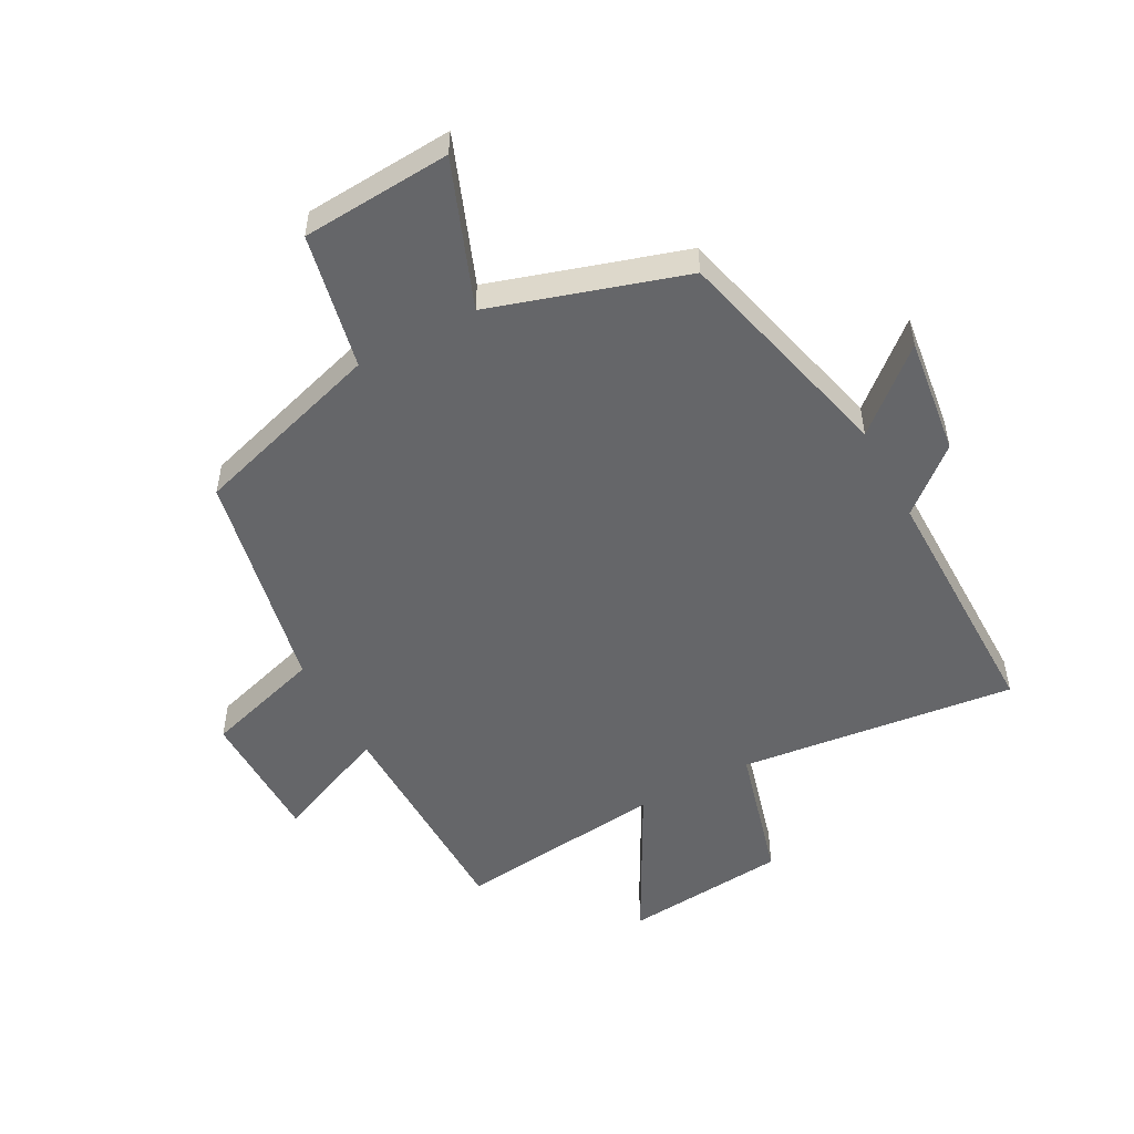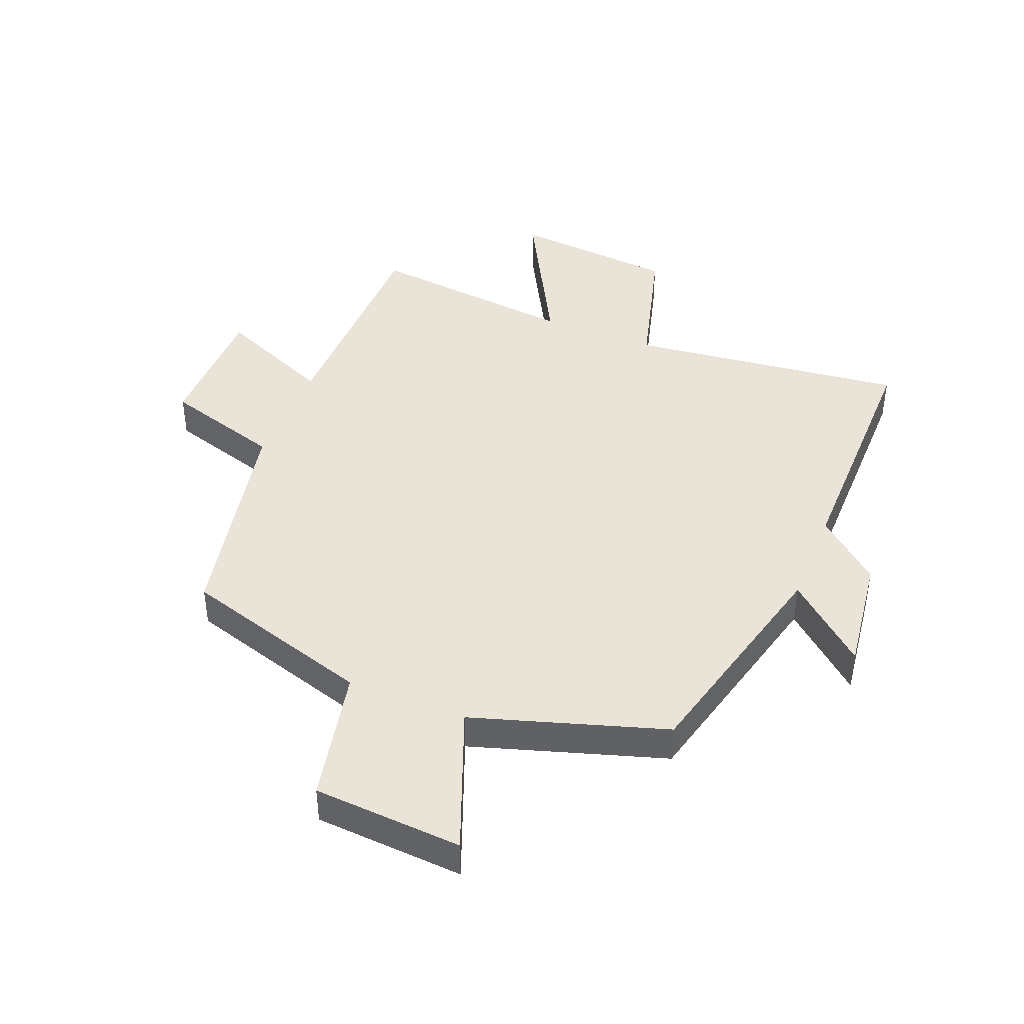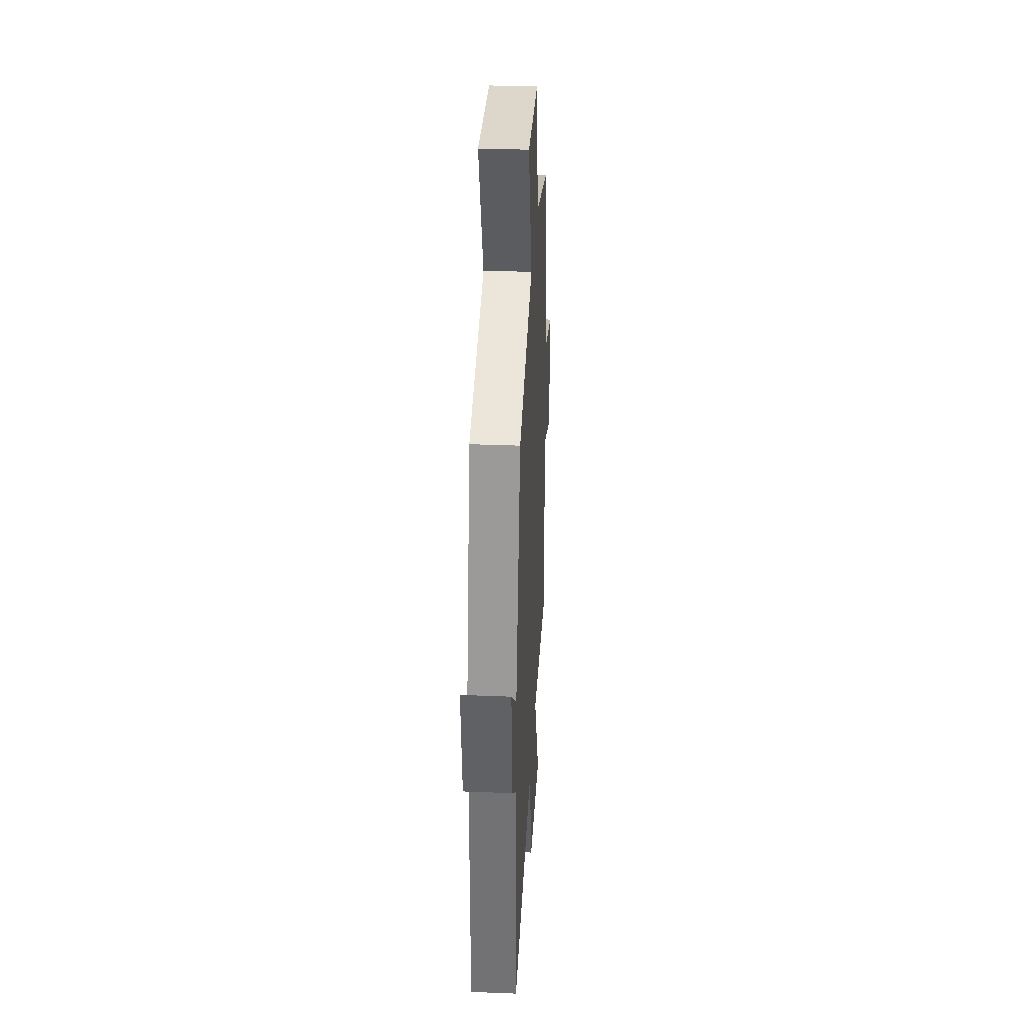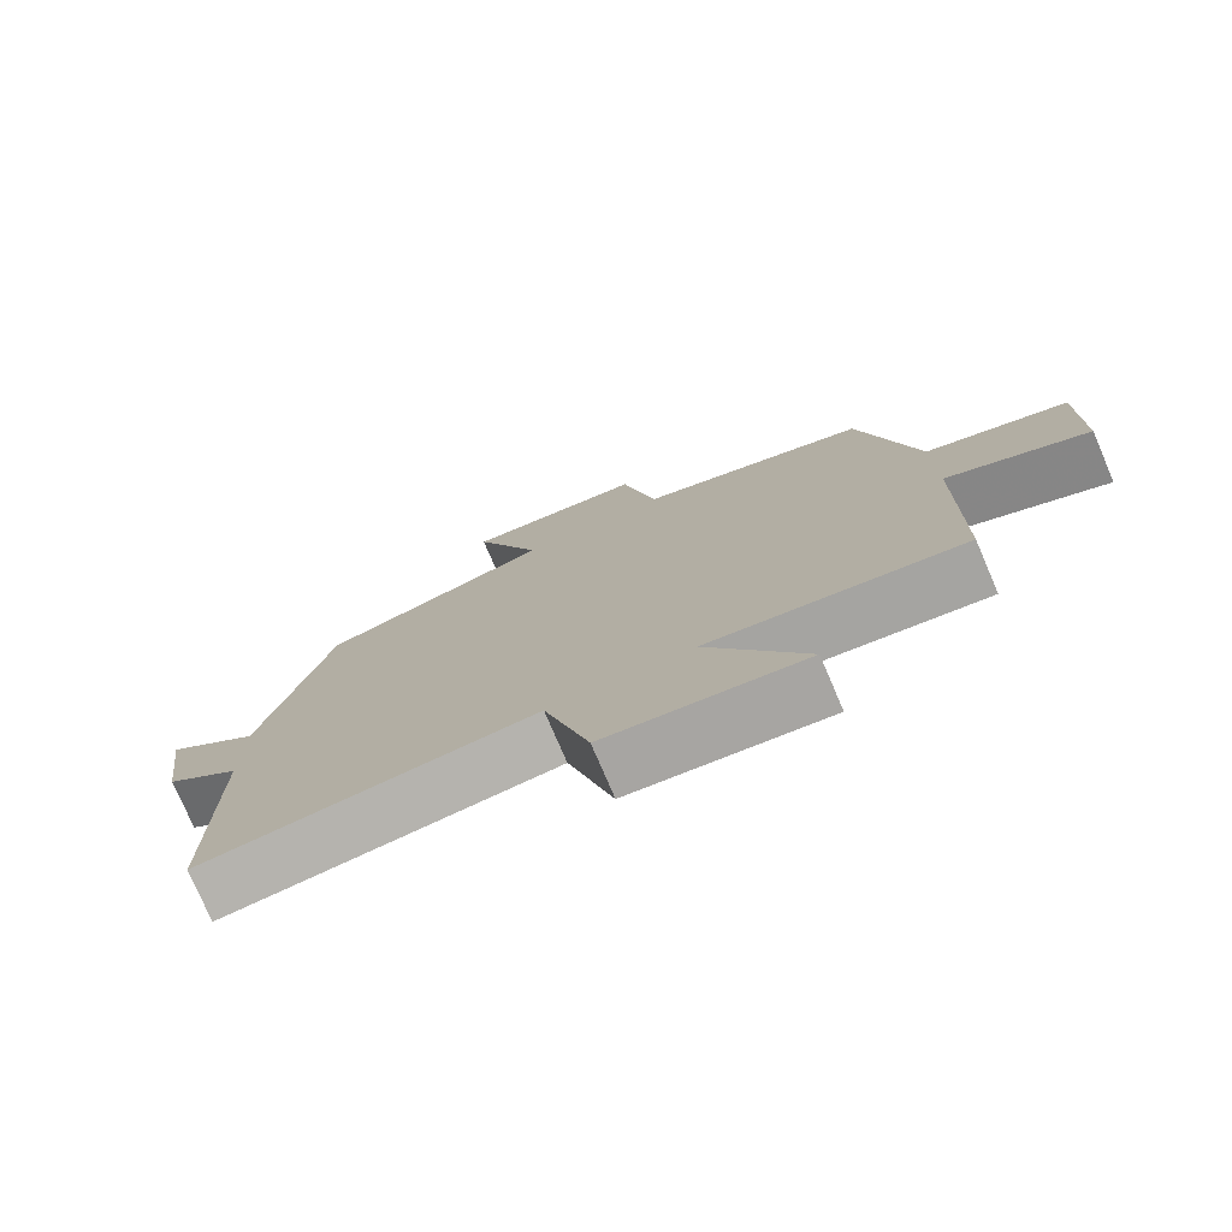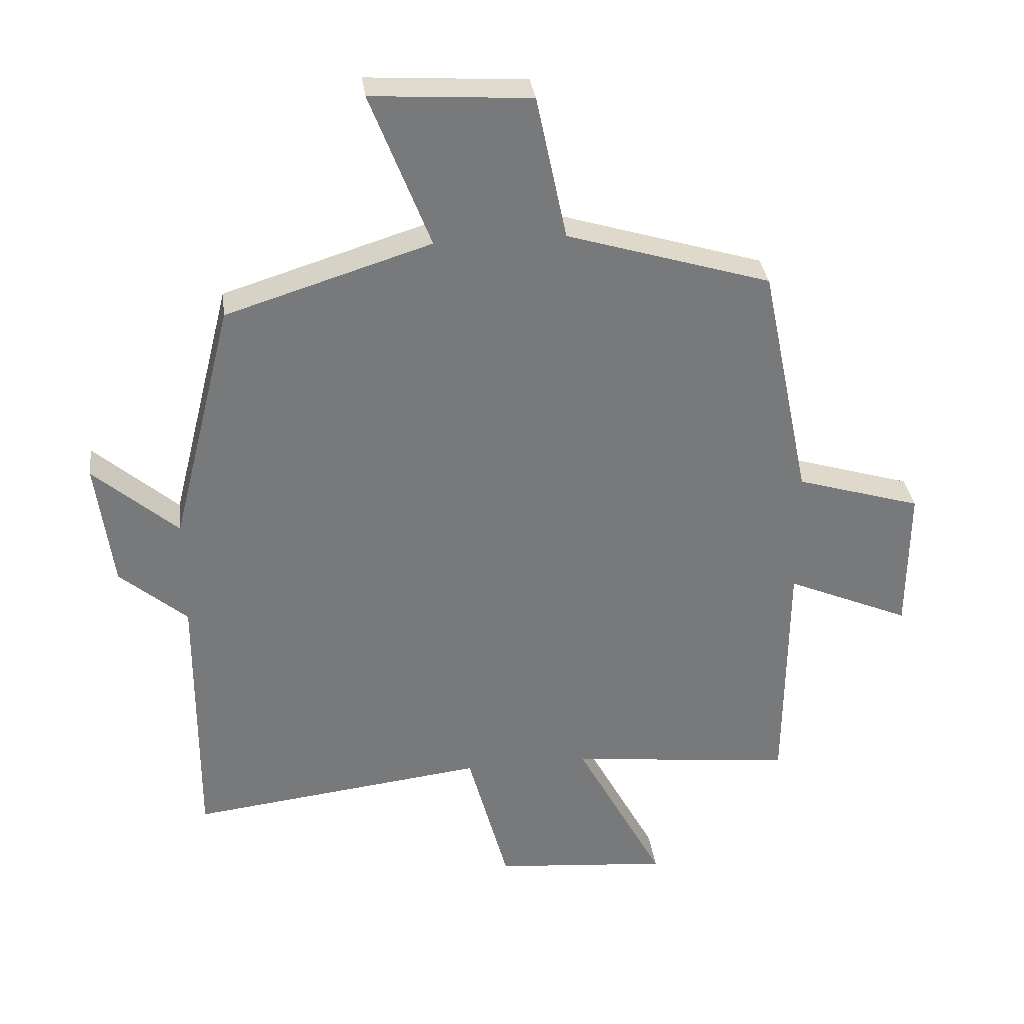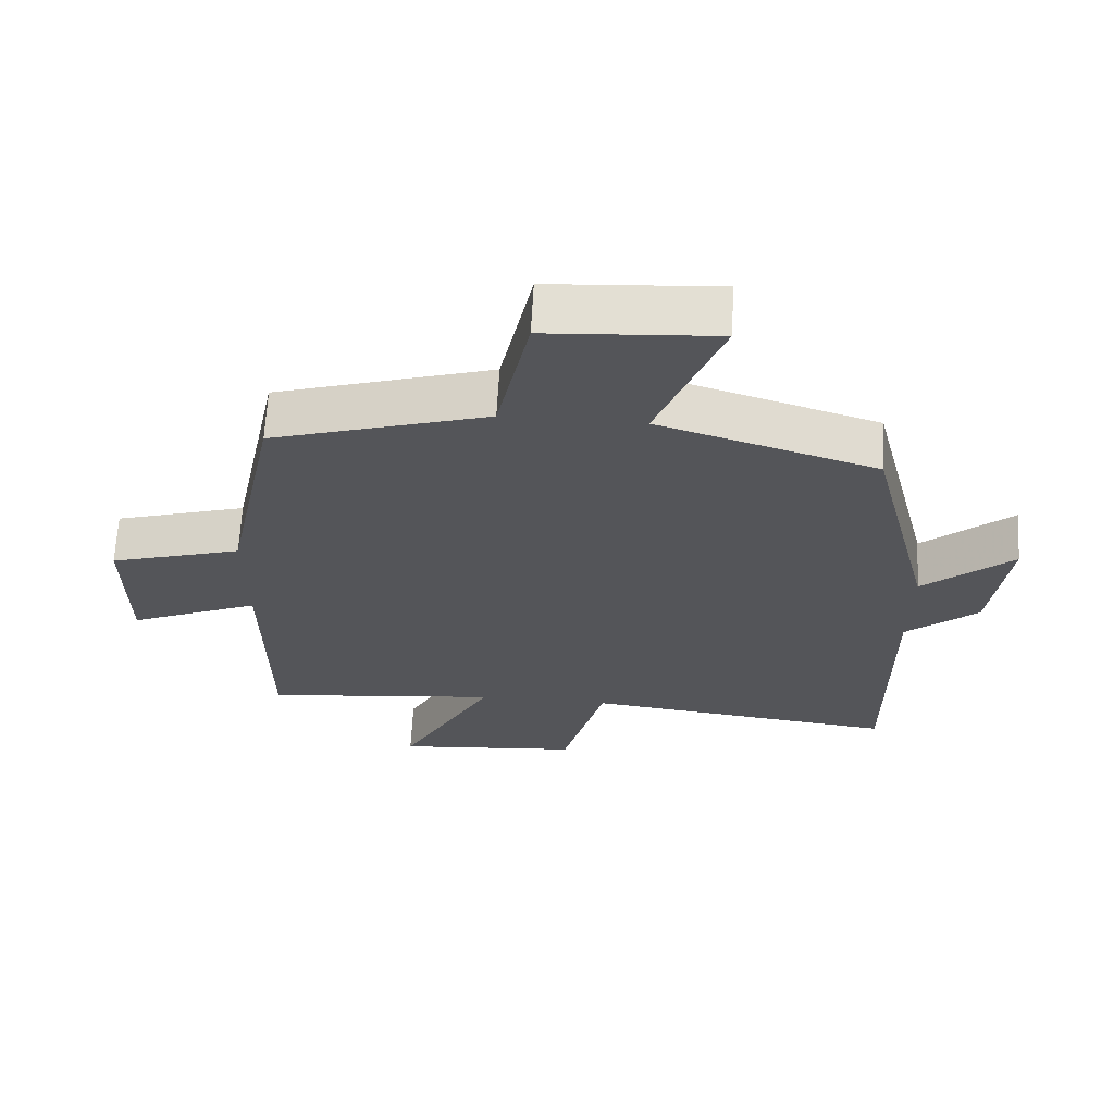
<metadata>
{"format":"obj","ext":"obj","renderer":"f3d","projection":"perspective","resolution":1024,"background":"white","views":[{"elev":-51.8,"azim":28.4,"up":"+Y"},{"elev":42.9,"azim":21.9,"up":"+Y"},{"elev":34.1,"azim":93.1,"up":"+Z"},{"elev":-76.8,"azim":-156.8,"up":"+Z"},{"elev":32.7,"azim":172.7,"up":"+Z"},{"elev":65.3,"azim":3.1,"up":"+Z"}]}
</metadata>
<code>
v -0.424 0.07 0.404
v -0.109 0.07 0.5
v -0.062 0.07 0.723
v 0.184 0.07 0.739
v 0.091 0.07 0.5
v 0.407 0.07 0.401
v 0.5 0.07 0.028
v 0.63 0.07 0.14
v 0.604 0.07 -0.054
v 0.5 0.07 -0.142
v 0.501 0.07 -0.554
v 0.046 0.07 -0.5
v -0.016 0.07 -0.728
v -0.286 0.07 -0.752
v -0.15 0.07 -0.5
v -0.496 0.07 -0.538
v -0.5 0.07 -0.164
v -0.691 0.07 -0.246
v -0.693 0.07 -0.022
v -0.5 0.07 0.036
v -0.424 0 0.404
v -0.109 0 0.5
v -0.062 0 0.723
v 0.184 0 0.739
v 0.091 0 0.5
v 0.407 0 0.401
v 0.5 0 0.028
v 0.63 0 0.14
v 0.604 0 -0.054
v 0.5 0 -0.142
v 0.501 0 -0.554
v 0.046 0 -0.5
v -0.016 0 -0.728
v -0.286 0 -0.752
v -0.15 0 -0.5
v -0.496 0 -0.538
v -0.5 0 -0.164
v -0.691 0 -0.246
v -0.693 0 -0.022
v -0.5 0 0.036
f 17 18 19 20
f 20 1 2
f 17 20 2
f 16 17 2
f 15 16 2
f 12 13 14 15
f 12 15 2 3
f 10 11 12 3
f 7 8 9 10
f 5 6 7 10
f 5 10 3
f 3 4 5
f 40 39 38 37
f 22 21 40
f 22 40 37
f 22 37 36
f 22 36 35
f 35 34 33 32
f 23 22 35 32
f 23 32 31 30
f 30 29 28 27
f 30 27 26 25
f 23 30 25
f 25 24 23
f 1 21 22 2
f 2 22 23 3
f 3 23 24 4
f 4 24 25 5
f 5 25 26 6
f 6 26 27 7
f 7 27 28 8
f 8 28 29 9
f 9 29 30 10
f 10 30 31 11
f 11 31 32 12
f 12 32 33 13
f 13 33 34 14
f 14 34 35 15
f 15 35 36 16
f 16 36 37 17
f 17 37 38 18
f 18 38 39 19
f 19 39 40 20
f 20 40 21 1

</code>
